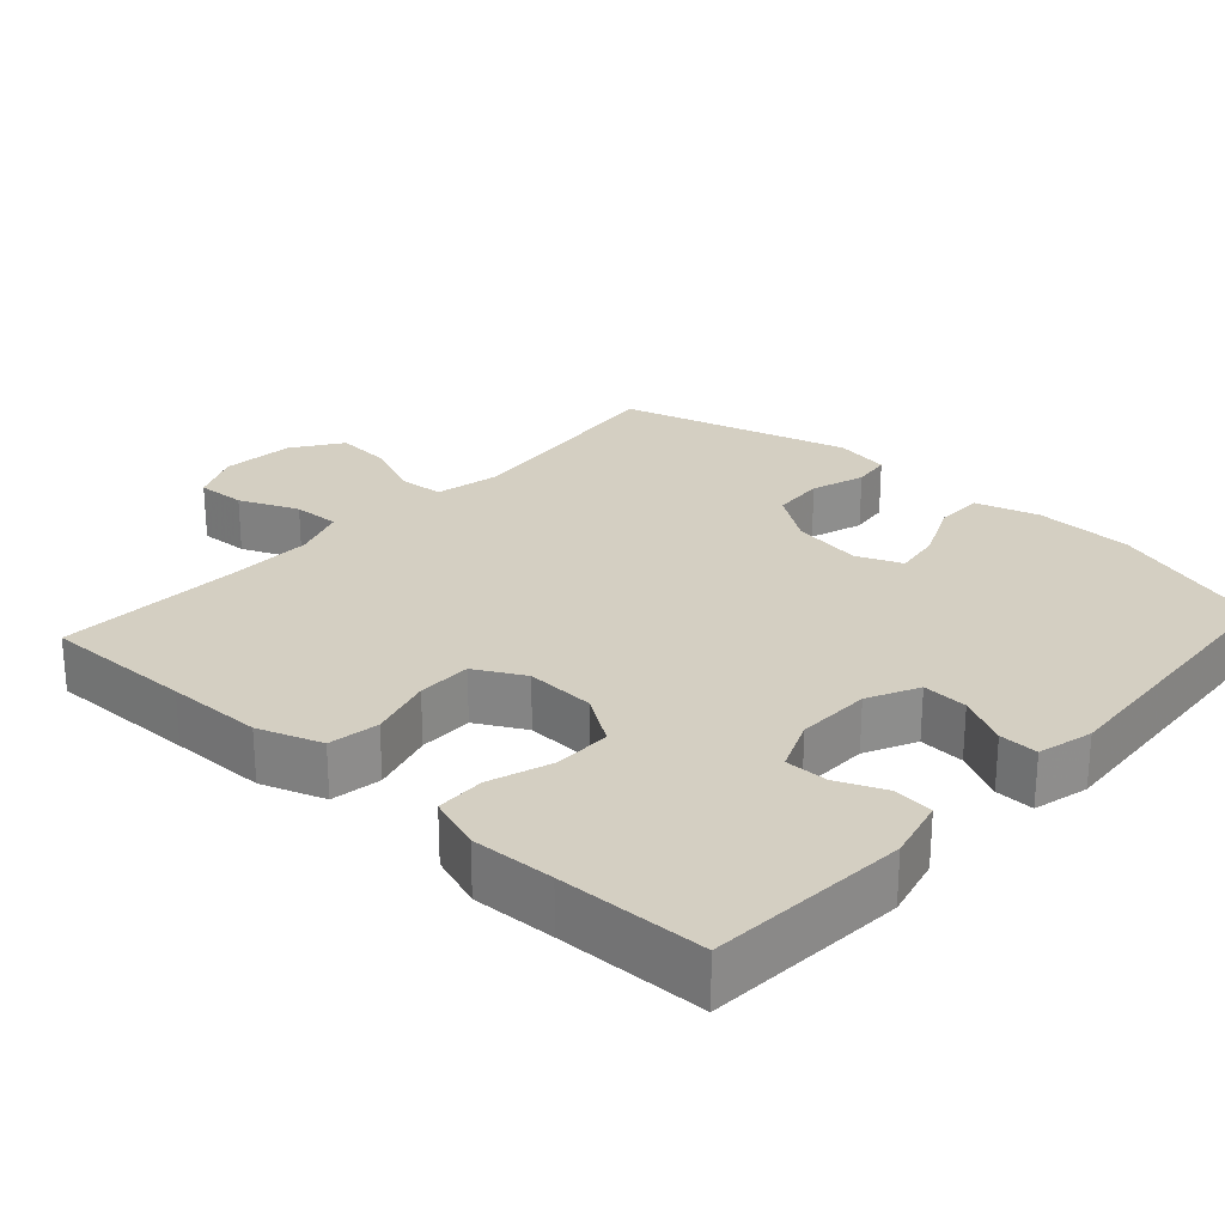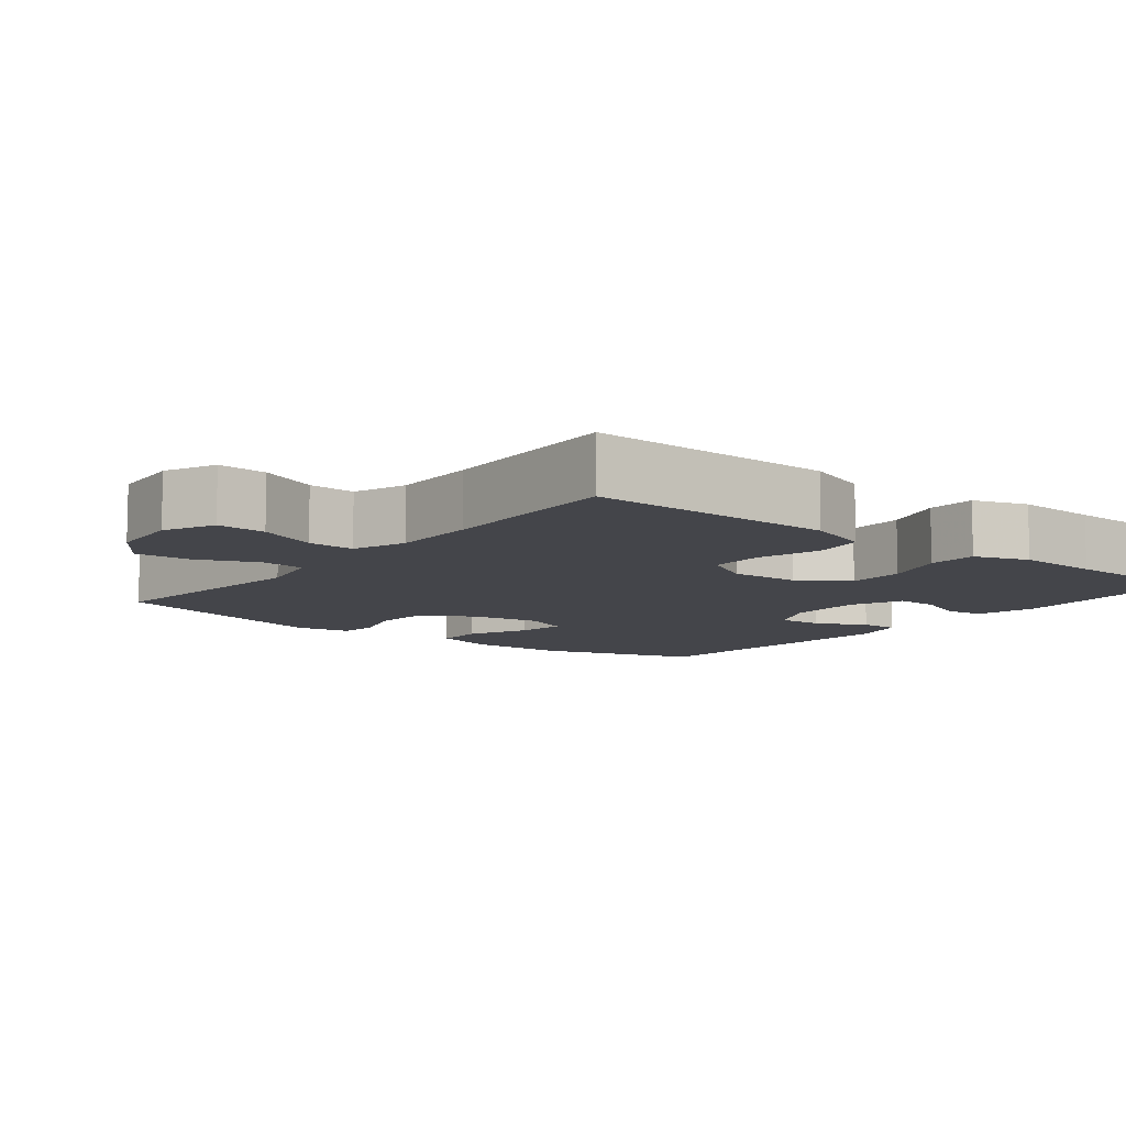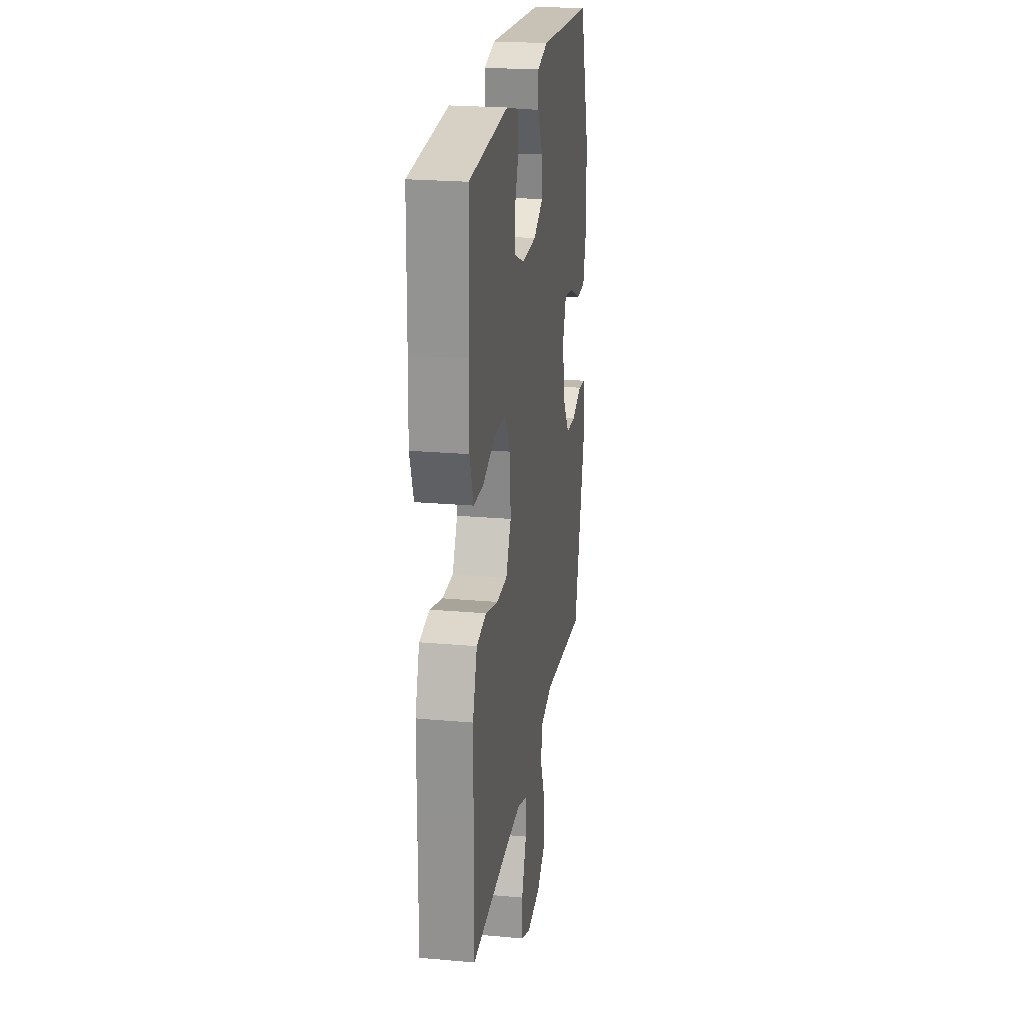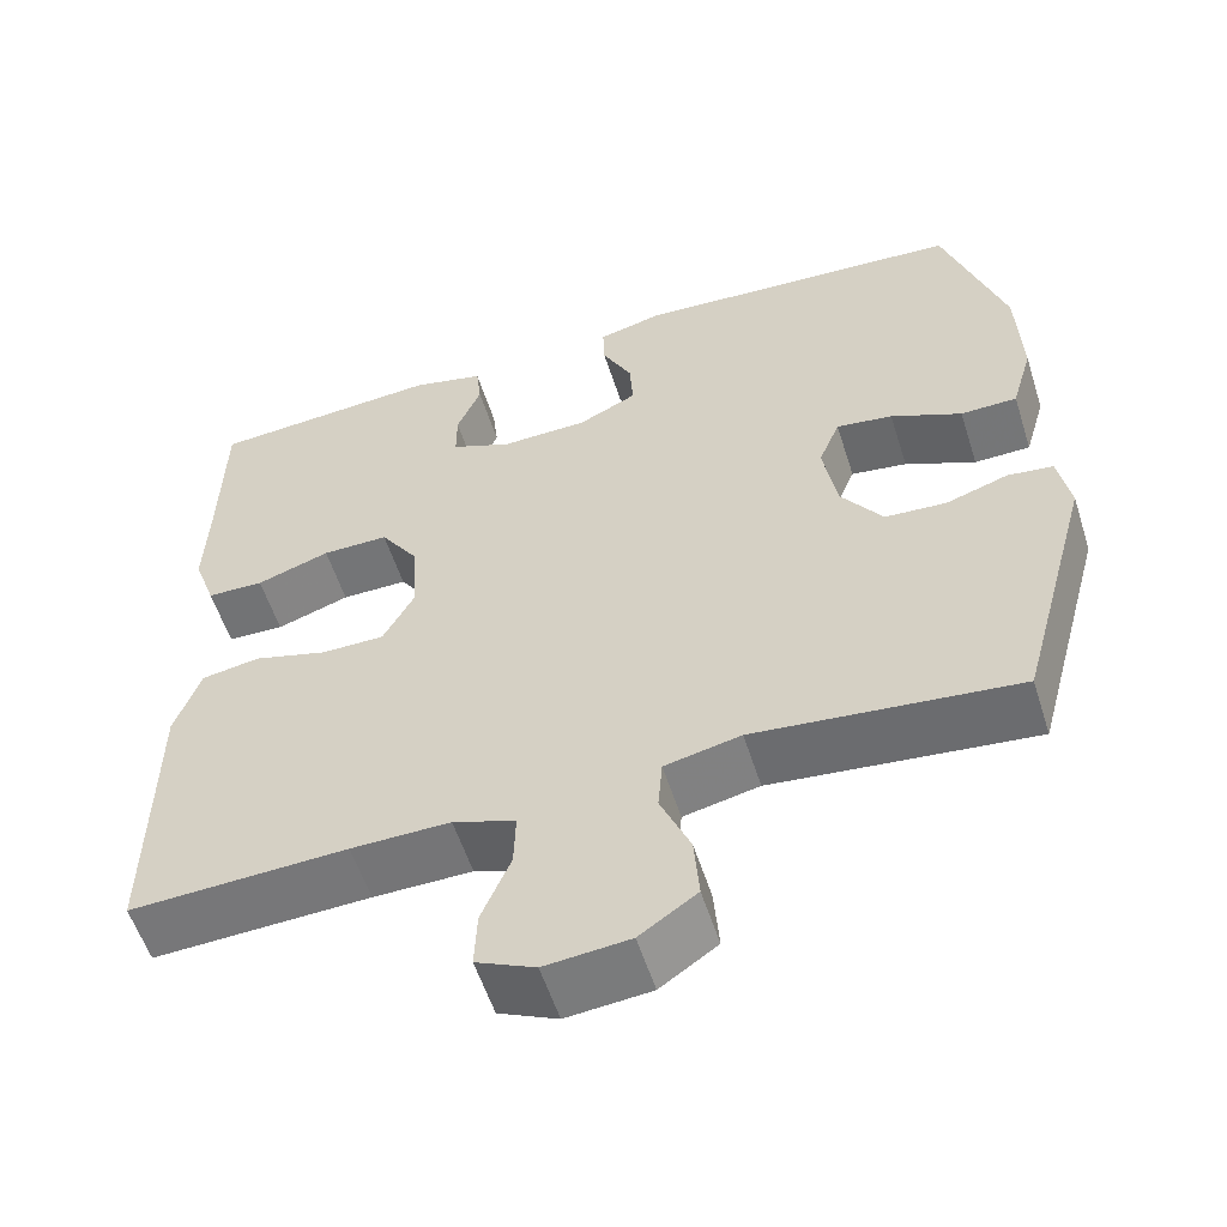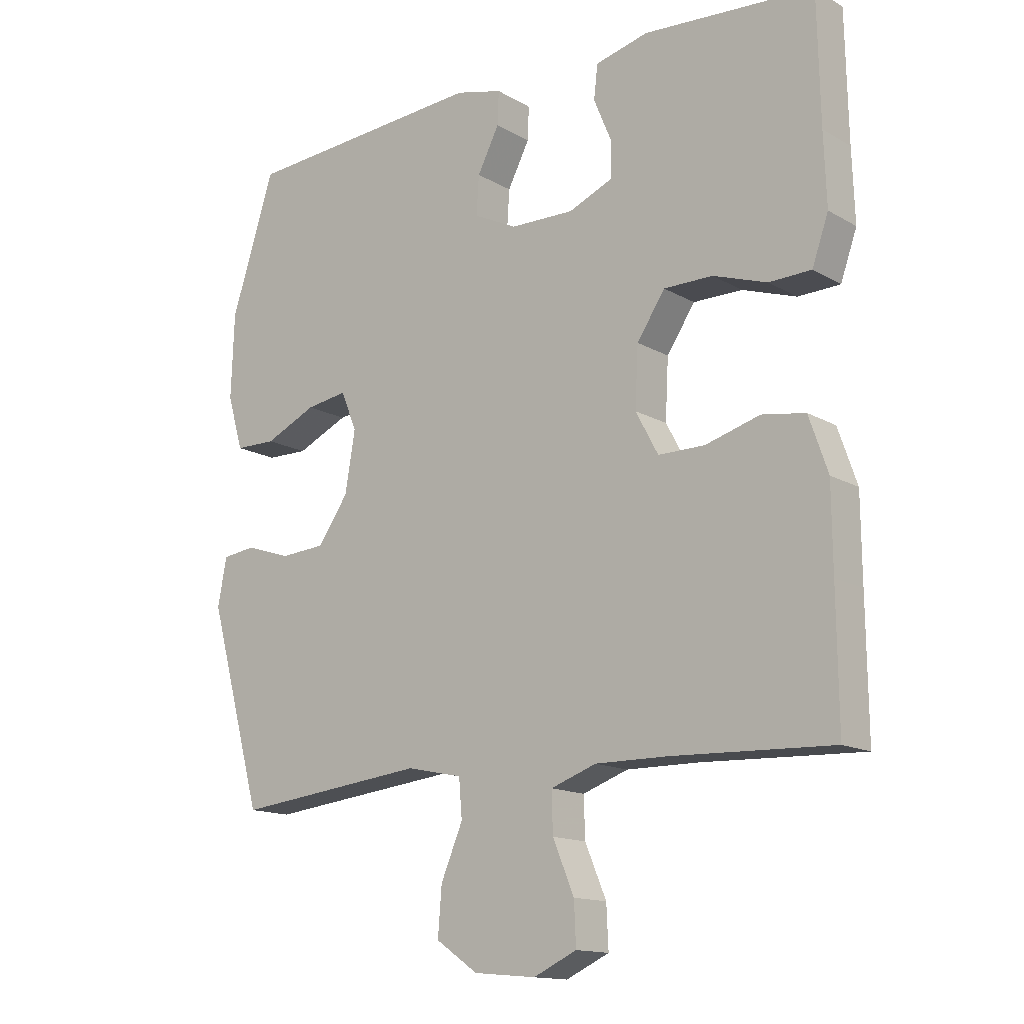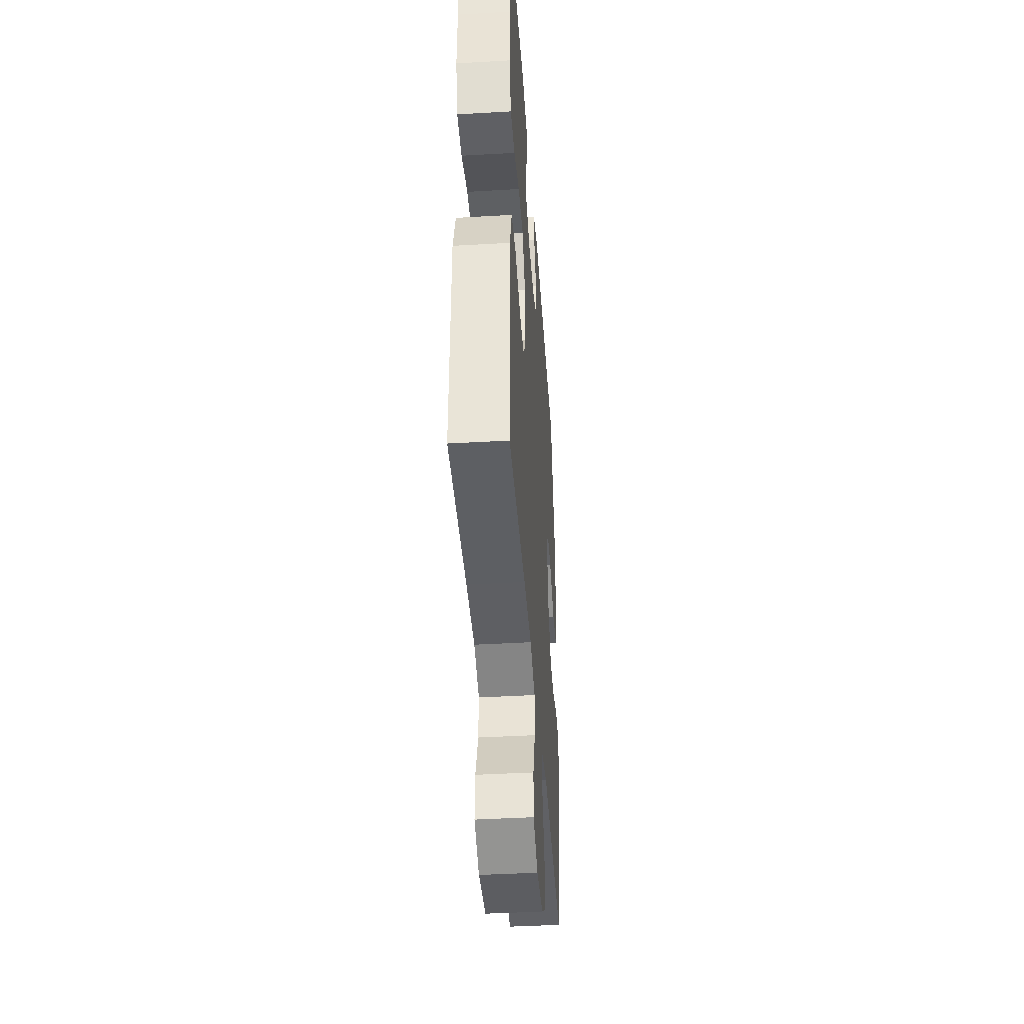
<metadata>
{"format":"obj","ext":"obj","renderer":"f3d","projection":"perspective","resolution":1024,"background":"white","views":[{"elev":25.6,"azim":-47.8,"up":"+Y"},{"elev":-9.2,"azim":-128.5,"up":"+Y"},{"elev":22.9,"azim":-81.3,"up":"+Z"},{"elev":-56.4,"azim":17.6,"up":"+Z"},{"elev":-14.4,"azim":-141.0,"up":"+Z"},{"elev":-42.3,"azim":-86.0,"up":"+Z"}]}
</metadata>
<code>
v -0.5 0.07 -0.5
v -0.498 0.07 -0.294
v -0.497 0.07 -0.163
v -0.467 0.07 -0.076
v -0.398 0.07 -0.065
v -0.311 0.07 -0.09
v -0.237 0.07 -0.09
v -0.201 0.07 -0.023
v -0.206 0.07 0.072
v -0.251 0.07 0.139
v -0.329 0.07 0.139
v -0.415 0.07 0.11
v -0.482 0.07 0.112
v -0.508 0.07 0.186
v -0.504 0.07 0.299
v -0.5 0.07 0.5
v -0.228 0.07 0.519
v -0.143 0.07 0.498
v -0.137 0.07 0.444
v -0.165 0.07 0.377
v -0.165 0.07 0.319
v -0.094 0.07 0.289
v 0.008 0.07 0.291
v 0.077 0.07 0.325
v 0.073 0.07 0.387
v 0.038 0.07 0.455
v 0.036 0.07 0.508
v 0.111 0.07 0.527
v 0.5 0.07 0.5
v 0.57 0.07 0.282
v 0.575 0.07 0.147
v 0.55 0.07 0.061
v 0.484 0.07 0.06
v 0.401 0.07 0.098
v 0.335 0.07 0.108
v 0.31 0.07 0.046
v 0.326 0.07 -0.05
v 0.375 0.07 -0.12
v 0.447 0.07 -0.125
v 0.52 0.07 -0.101
v 0.573 0.07 -0.108
v 0.587 0.07 -0.184
v 0.5 0.07 -0.5
v 0.193 0.07 -0.466
v 0.104 0.07 -0.485
v 0.099 0.07 -0.546
v 0.134 0.07 -0.628
v 0.14 0.07 -0.704
v 0.073 0.07 -0.75
v -0.026 0.07 -0.759
v -0.095 0.07 -0.727
v -0.092 0.07 -0.66
v -0.058 0.07 -0.579
v -0.056 0.07 -0.515
v -0.129 0.07 -0.489
v -0.245 0.07 -0.49
v -0.5 0 -0.5
v -0.498 0 -0.294
v -0.497 0 -0.163
v -0.467 0 -0.076
v -0.398 0 -0.065
v -0.311 0 -0.09
v -0.237 0 -0.09
v -0.201 0 -0.023
v -0.206 0 0.072
v -0.251 0 0.139
v -0.329 0 0.139
v -0.415 0 0.11
v -0.482 0 0.112
v -0.508 0 0.186
v -0.504 0 0.299
v -0.5 0 0.5
v -0.228 0 0.519
v -0.143 0 0.498
v -0.137 0 0.444
v -0.165 0 0.377
v -0.165 0 0.319
v -0.094 0 0.289
v 0.008 0 0.291
v 0.077 0 0.325
v 0.073 0 0.387
v 0.038 0 0.455
v 0.036 0 0.508
v 0.111 0 0.527
v 0.5 0 0.5
v 0.57 0 0.282
v 0.575 0 0.147
v 0.55 0 0.061
v 0.484 0 0.06
v 0.401 0 0.098
v 0.335 0 0.108
v 0.31 0 0.046
v 0.326 0 -0.05
v 0.375 0 -0.12
v 0.447 0 -0.125
v 0.52 0 -0.101
v 0.573 0 -0.108
v 0.587 0 -0.184
v 0.5 0 -0.5
v 0.193 0 -0.466
v 0.104 0 -0.485
v 0.099 0 -0.546
v 0.134 0 -0.628
v 0.14 0 -0.704
v 0.073 0 -0.75
v -0.026 0 -0.759
v -0.095 0 -0.727
v -0.092 0 -0.66
v -0.058 0 -0.579
v -0.056 0 -0.515
v -0.129 0 -0.489
v -0.245 0 -0.49
f 51 52 53
f 50 51 53
f 49 50 53
f 48 49 53
f 47 48 53
f 46 47 53
f 45 46 53 54
f 44 45 54 55
f 42 43 44
f 41 42 44
f 40 41 44
f 39 40 44
f 44 55 56
f 39 44 56
f 38 39 56
f 32 33 34
f 31 32 34
f 30 31 34
f 29 30 34
f 28 29 34
f 27 28 34
f 26 27 34
f 25 26 34
f 24 25 34 35
f 23 24 35 36
f 18 19 20
f 17 18 20
f 16 17 20
f 15 16 20
f 15 20 21
f 14 15 21
f 13 14 21
f 12 13 21
f 11 12 21
f 10 11 21 22
f 4 5 6
f 3 4 6
f 2 3 6
f 2 6 7
f 1 2 7
f 56 1 7
f 38 56 7
f 37 38 7
f 23 36 37
f 22 23 37
f 10 22 37
f 9 10 37
f 37 7 8
f 8 9 37
f 109 108 107
f 109 107 106
f 109 106 105
f 109 105 104
f 109 104 103
f 109 103 102
f 110 109 102 101
f 111 110 101 100
f 100 99 98
f 100 98 97
f 100 97 96
f 100 96 95
f 112 111 100
f 112 100 95
f 112 95 94
f 90 89 88
f 90 88 87
f 90 87 86
f 90 86 85
f 90 85 84
f 90 84 83
f 90 83 82
f 90 82 81
f 91 90 81 80
f 92 91 80 79
f 76 75 74
f 76 74 73
f 76 73 72
f 76 72 71
f 77 76 71
f 77 71 70
f 77 70 69
f 77 69 68
f 77 68 67
f 78 77 67 66
f 62 61 60
f 62 60 59
f 62 59 58
f 63 62 58
f 63 58 57
f 63 57 112
f 63 112 94
f 63 94 93
f 93 92 79
f 93 79 78
f 93 78 66
f 93 66 65
f 64 63 93
f 93 65 64
f 1 57 58 2
f 2 58 59 3
f 3 59 60 4
f 4 60 61 5
f 5 61 62 6
f 6 62 63 7
f 7 63 64 8
f 8 64 65 9
f 9 65 66 10
f 10 66 67 11
f 11 67 68 12
f 12 68 69 13
f 13 69 70 14
f 14 70 71 15
f 15 71 72 16
f 16 72 73 17
f 17 73 74 18
f 18 74 75 19
f 19 75 76 20
f 20 76 77 21
f 21 77 78 22
f 22 78 79 23
f 23 79 80 24
f 24 80 81 25
f 25 81 82 26
f 26 82 83 27
f 27 83 84 28
f 28 84 85 29
f 29 85 86 30
f 30 86 87 31
f 31 87 88 32
f 32 88 89 33
f 33 89 90 34
f 34 90 91 35
f 35 91 92 36
f 36 92 93 37
f 37 93 94 38
f 38 94 95 39
f 39 95 96 40
f 40 96 97 41
f 41 97 98 42
f 42 98 99 43
f 43 99 100 44
f 44 100 101 45
f 45 101 102 46
f 46 102 103 47
f 47 103 104 48
f 48 104 105 49
f 49 105 106 50
f 50 106 107 51
f 51 107 108 52
f 52 108 109 53
f 53 109 110 54
f 54 110 111 55
f 55 111 112 56
f 56 112 57 1

</code>
